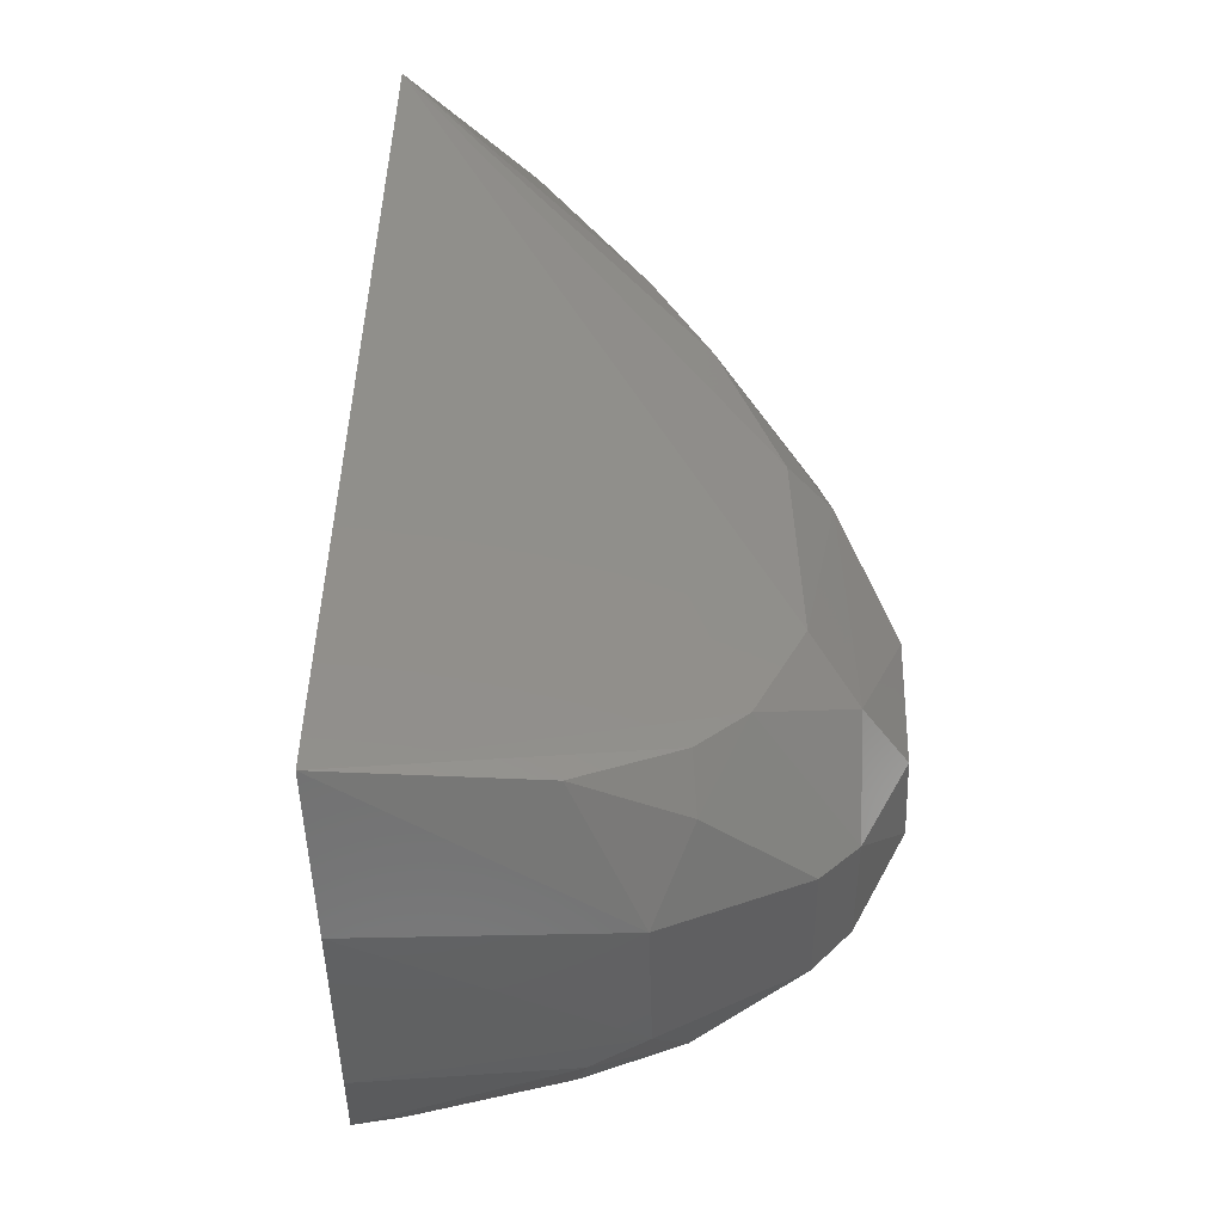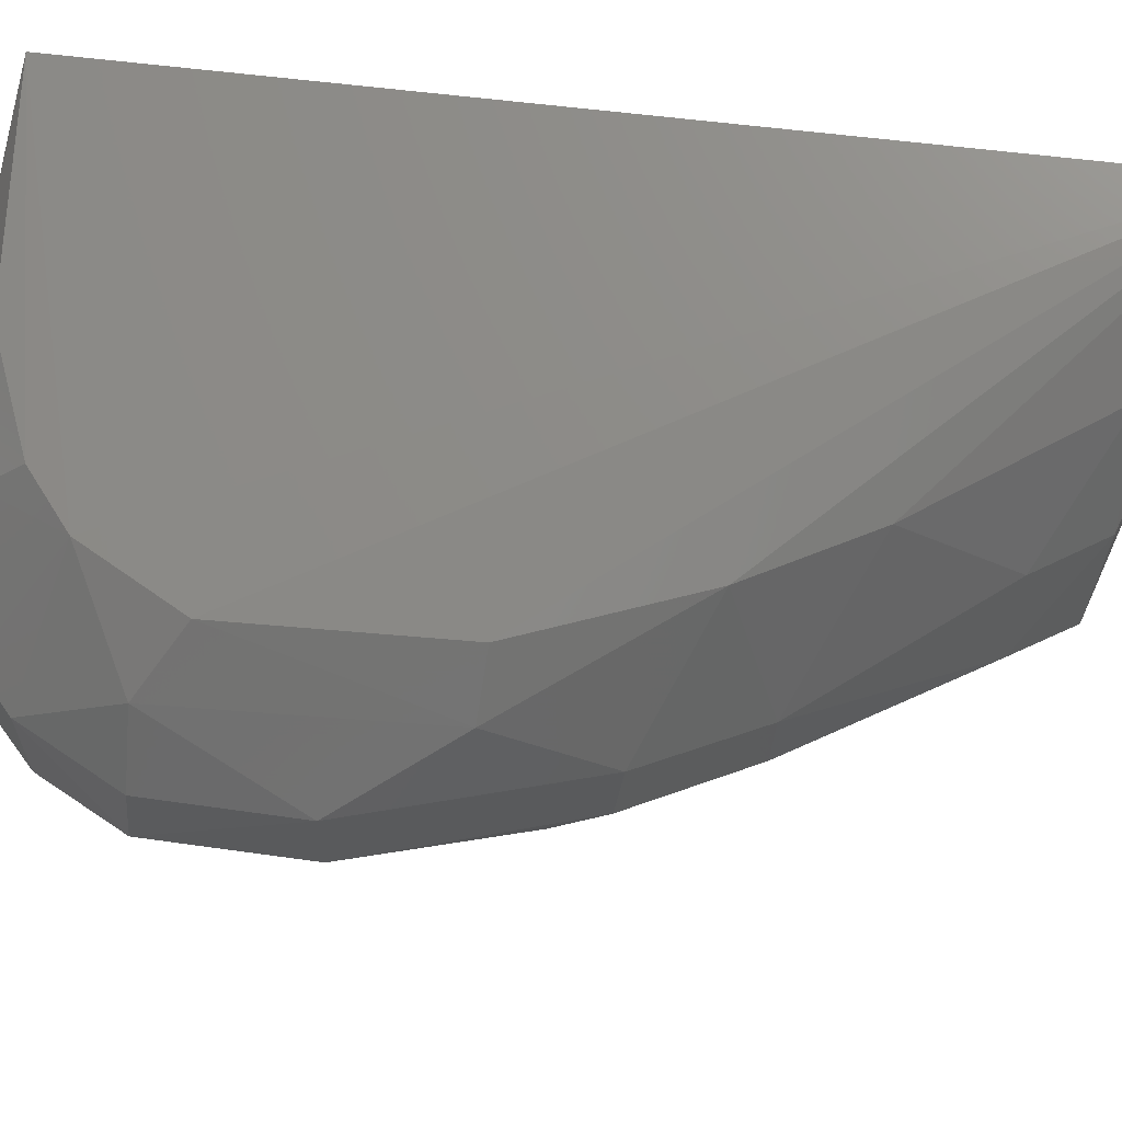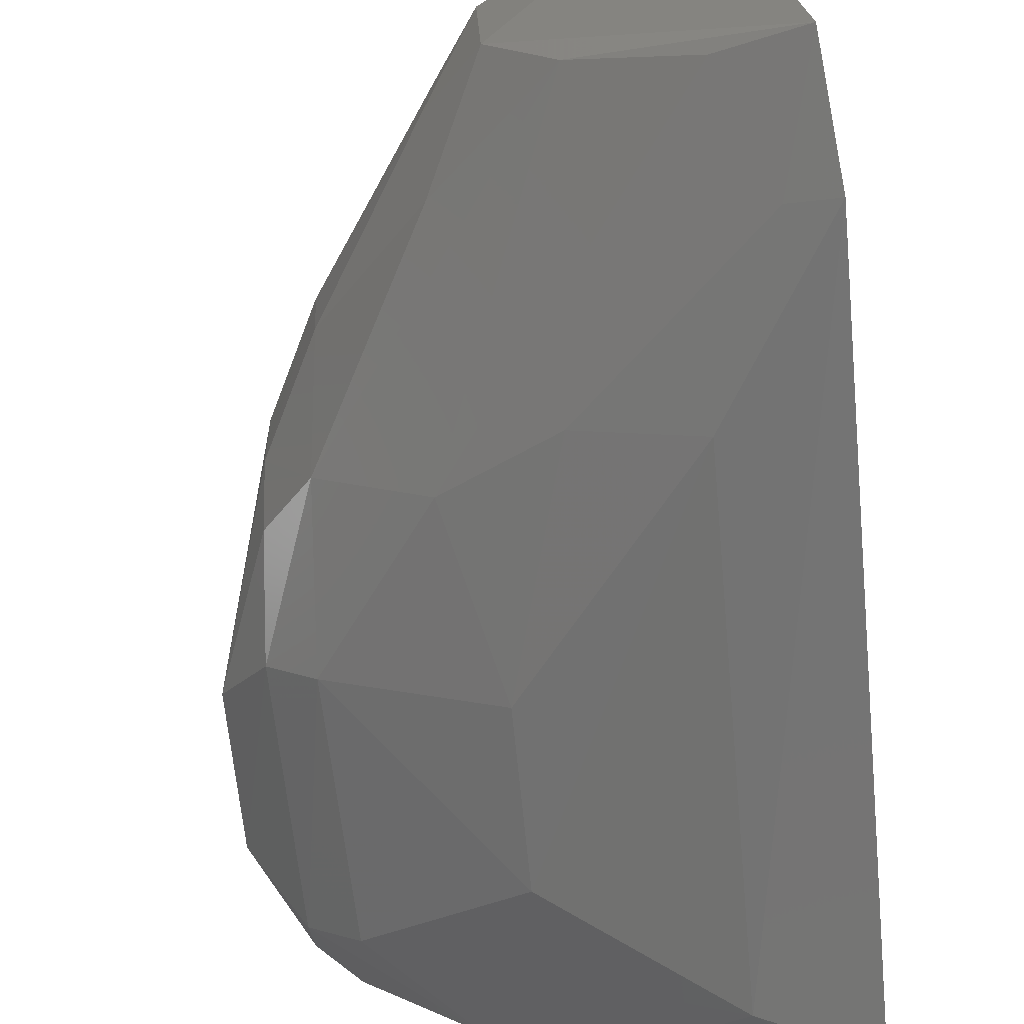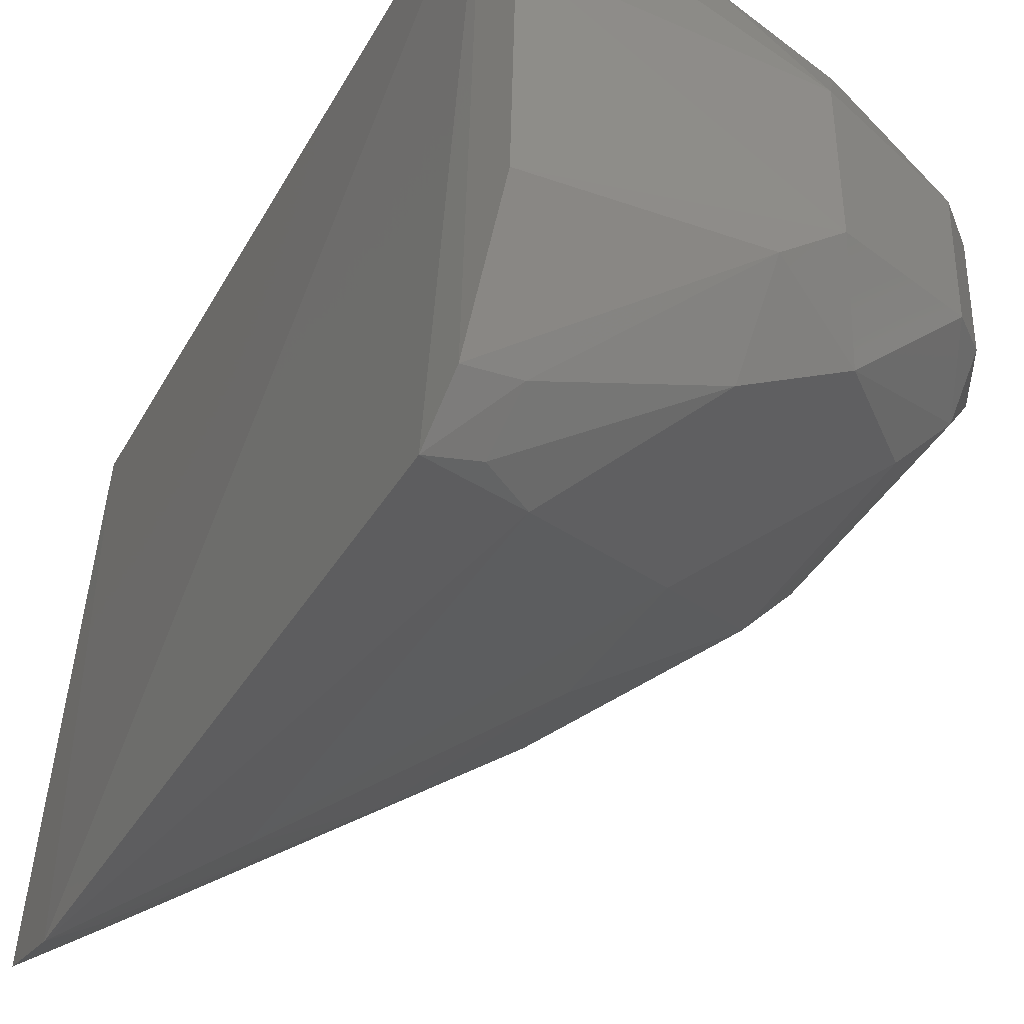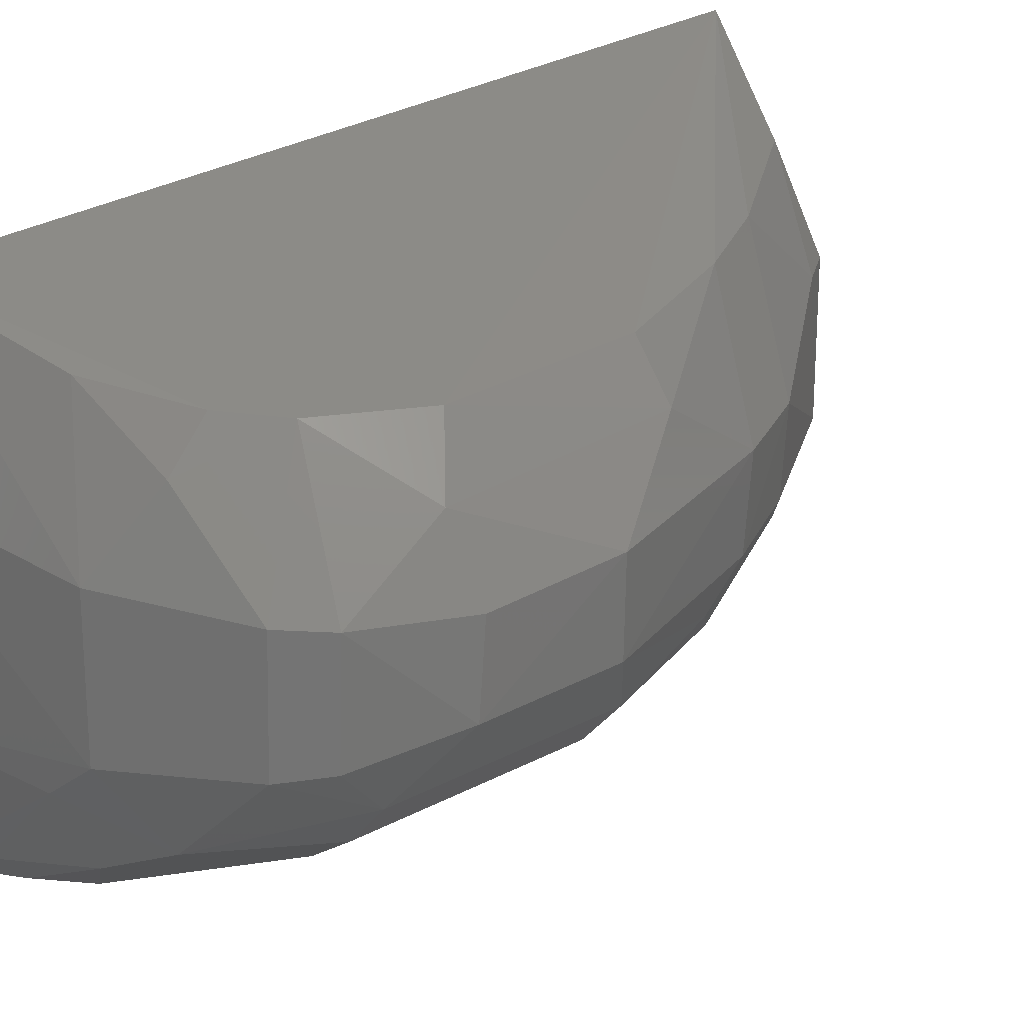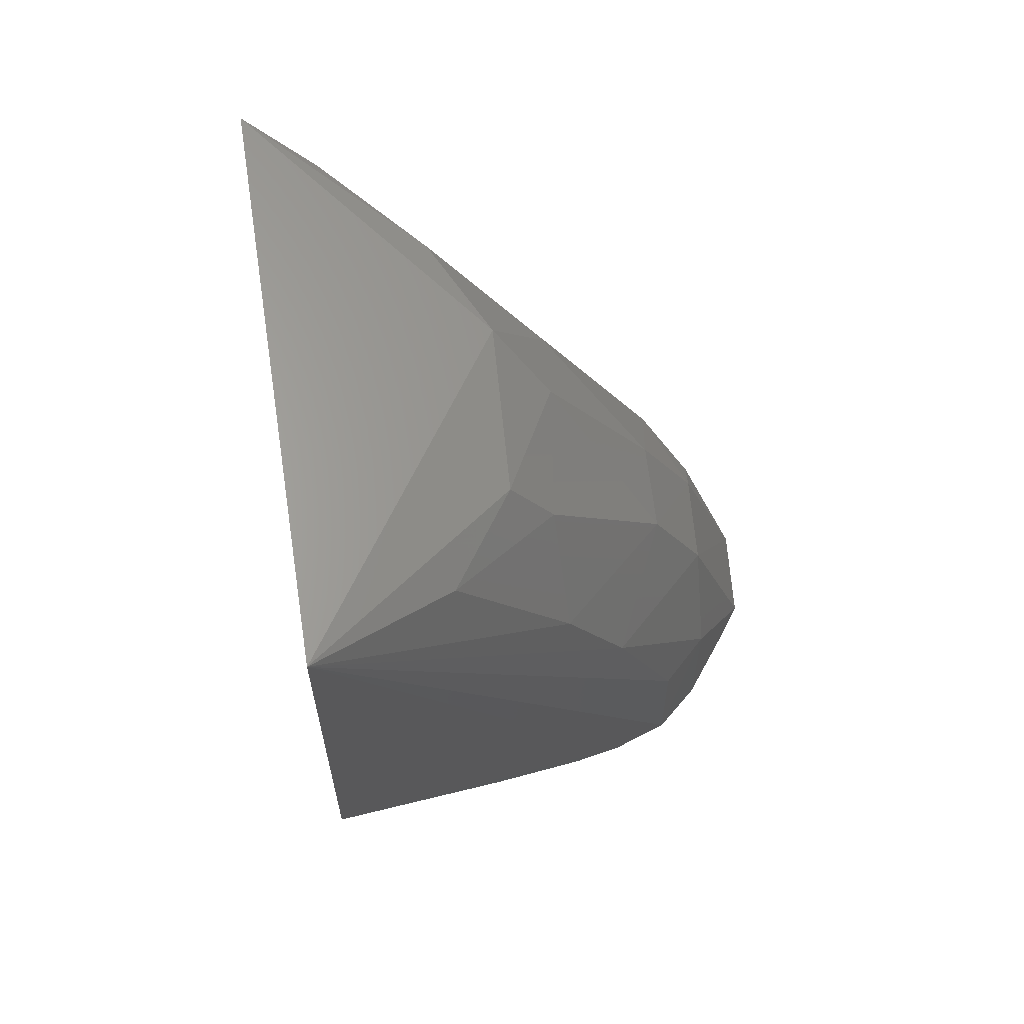
<metadata>
{"format":"stl","ext":"stl","renderer":"f3d","projection":"perspective","resolution":1024,"background":"white","views":[{"elev":-45.3,"azim":1.4,"up":"+Y"},{"elev":64.8,"azim":97.3,"up":"+Z"},{"elev":-70.2,"azim":-174.2,"up":"+Z"},{"elev":-38.2,"azim":-26.9,"up":"+Z"},{"elev":23.0,"azim":45.9,"up":"+Z"},{"elev":69.0,"azim":-4.0,"up":"+Y"}]}
</metadata>
<code>
# stl→obj: 58 verts, 112 faces
v 14.44 -1.216 5.317
v 14.64 4.033 5.686
v 14.3 3.163 1.988
v 14.35 3.848 2.207
v 14.35 -0.8936 2.053
v 15.76 3.639 3.603
v 16.56 -0.6464 5.045
v 15.54 2.119 2.494
v 16.16 1.752 2.82
v 15.4 3.64 3.029
v 15.79 3.639 4.603
v 16.04 3.277 4.634
v 16.08 3.286 3.857
v 16.08 2.99 3.376
v 17.4 0.4593 3.839
v 17.03 1.661 3.86
v 17.04 1.704 4.388
v 16.86 -0.09095 5.04
v 14.94 -0.6637 2.146
v 15.9 0.8253 2.493
v 16.83 0.7908 3.124
v 15.9 -0.09717 2.471
v 14.54 3.127 2.125
v 14.78 3.707 2.477
v 15.45 3.635 5.181
v 16.11 2.676 5.11
v 16.46 2.043 5.09
v 17.08 1.09 4.77
v 16.73 2.312 4.376
v 16.7 2.302 3.863
v 16.77 1.709 3.394
v 17.41 0.4637 4.367
v 17.13 -0.3383 4.725
v 17.39 -0.35 4.329
v 14.91 2.143 2.136
v 16.82 1.115 5.059
v 17.11 0.7638 3.411
v 17.08 -0.6659 3.41
v 16.79 -0.6143 3.117
v 16.24 -1.138 3.033
v 17.39 -0.3983 3.834
v 17.1 -0.8968 4.326
v 16.88 -1.104 4.332
v 16.86 -1.112 3.613
v 16.05 -1.438 3.496
v 14.48 -1.468 4.39
v 14.46 -1.445 3.156
v 14.39 -1.15 2.332
v 15.64 -1.137 2.714
v 17.06 1.377 3.646
v 16.29 -1.128 4.824
v 16.27 -0.8873 5.067
v 15.66 -1.137 5.127
v 17.09 -0.9082 3.664
v 16.05 -1.431 4.351
v 15.71 -1.43 3.241
v 14.64 -0.8762 2.139
v 14.69 -1.131 2.375
f 1 2 3
f 4 3 2
f 5 1 3
f 6 4 2
f 7 2 1
f 8 4 9
f 10 4 6
f 11 6 2
f 11 12 13
f 11 13 6
f 14 6 13
f 14 10 6
f 15 16 17
f 18 2 7
f 19 5 3
f 20 9 21
f 20 21 22
f 20 8 9
f 23 8 3
f 23 3 4
f 23 4 8
f 24 10 9
f 24 9 4
f 24 4 10
f 25 26 12
f 25 2 26
f 25 11 2
f 25 12 11
f 27 28 17
f 27 26 2
f 29 12 26
f 29 27 17
f 29 26 27
f 29 13 12
f 29 17 16
f 30 14 13
f 30 29 16
f 30 13 29
f 31 9 10
f 31 10 14
f 31 21 9
f 31 30 16
f 31 14 30
f 32 15 17
f 32 17 28
f 33 18 7
f 33 34 32
f 33 32 28
f 33 28 18
f 35 19 3
f 35 22 19
f 35 20 22
f 35 3 8
f 35 8 20
f 36 18 28
f 36 28 27
f 36 27 2
f 36 2 18
f 37 21 31
f 37 38 21
f 39 22 21
f 39 21 38
f 39 38 40
f 39 40 19
f 39 19 22
f 41 32 34
f 41 15 32
f 41 37 15
f 41 38 37
f 42 33 7
f 42 7 43
f 42 34 33
f 42 41 34
f 44 43 45
f 44 40 38
f 44 45 40
f 46 47 45
f 48 1 5
f 48 46 1
f 48 47 46
f 49 19 40
f 50 37 31
f 50 31 16
f 50 16 15
f 50 15 37
f 51 43 7
f 52 7 1
f 52 1 53
f 52 51 7
f 52 53 51
f 54 42 43
f 54 43 44
f 54 41 42
f 54 44 38
f 54 38 41
f 55 53 1
f 55 1 46
f 55 51 53
f 55 46 45
f 55 45 43
f 55 43 51
f 56 45 47
f 56 47 48
f 56 49 40
f 56 40 45
f 57 5 19
f 57 19 49
f 58 48 5
f 58 57 49
f 58 5 57
f 58 56 48
f 58 49 56

</code>
